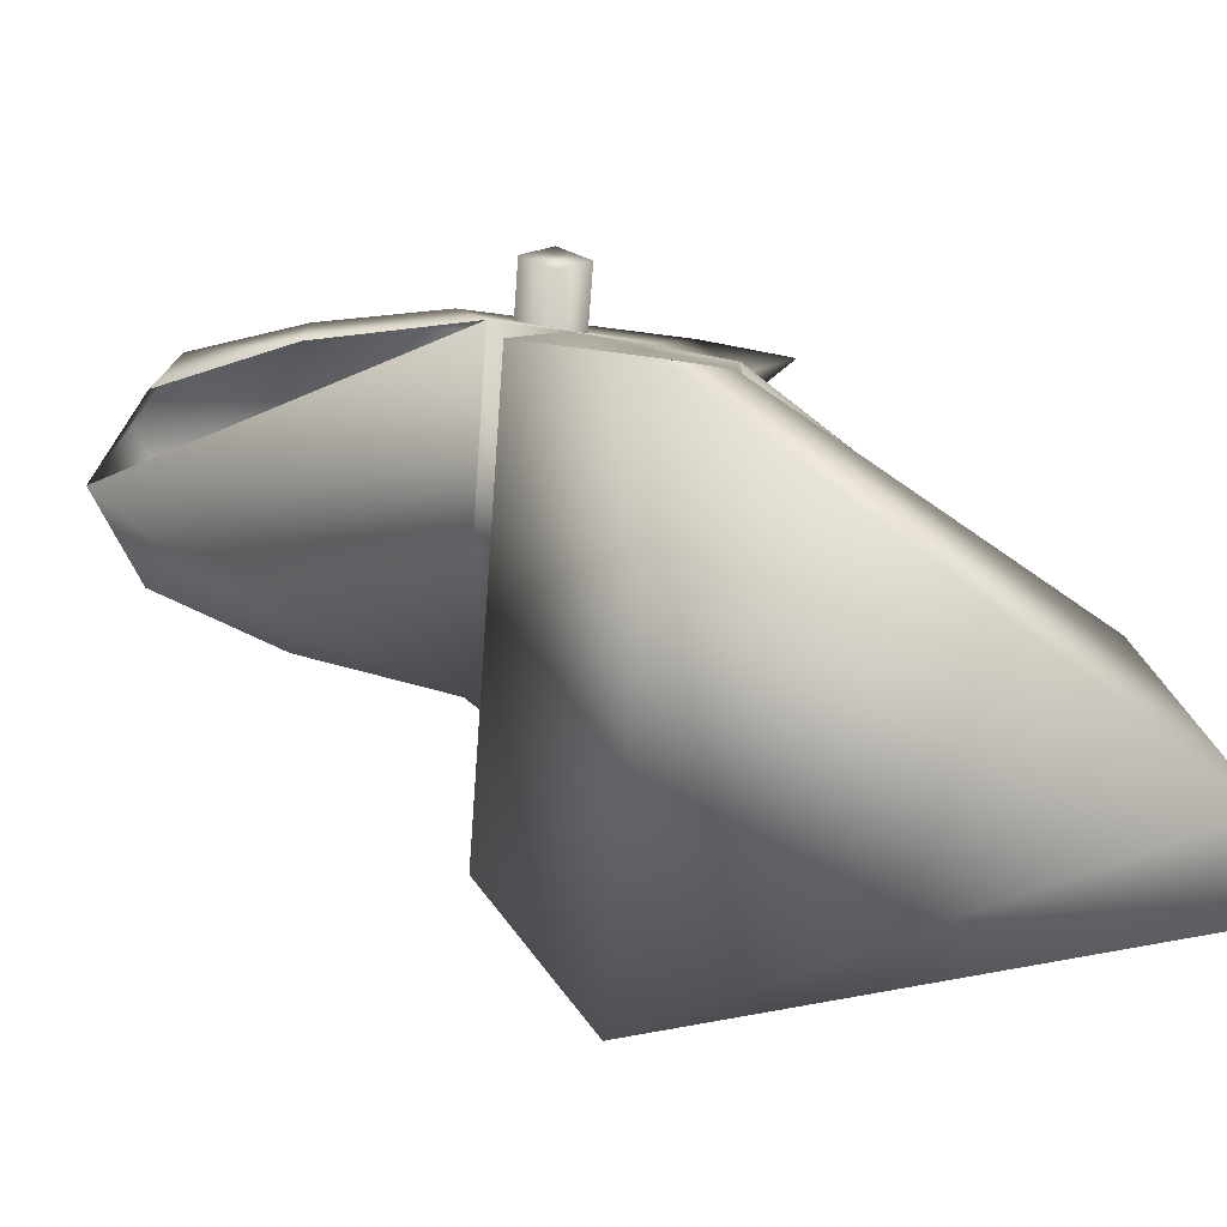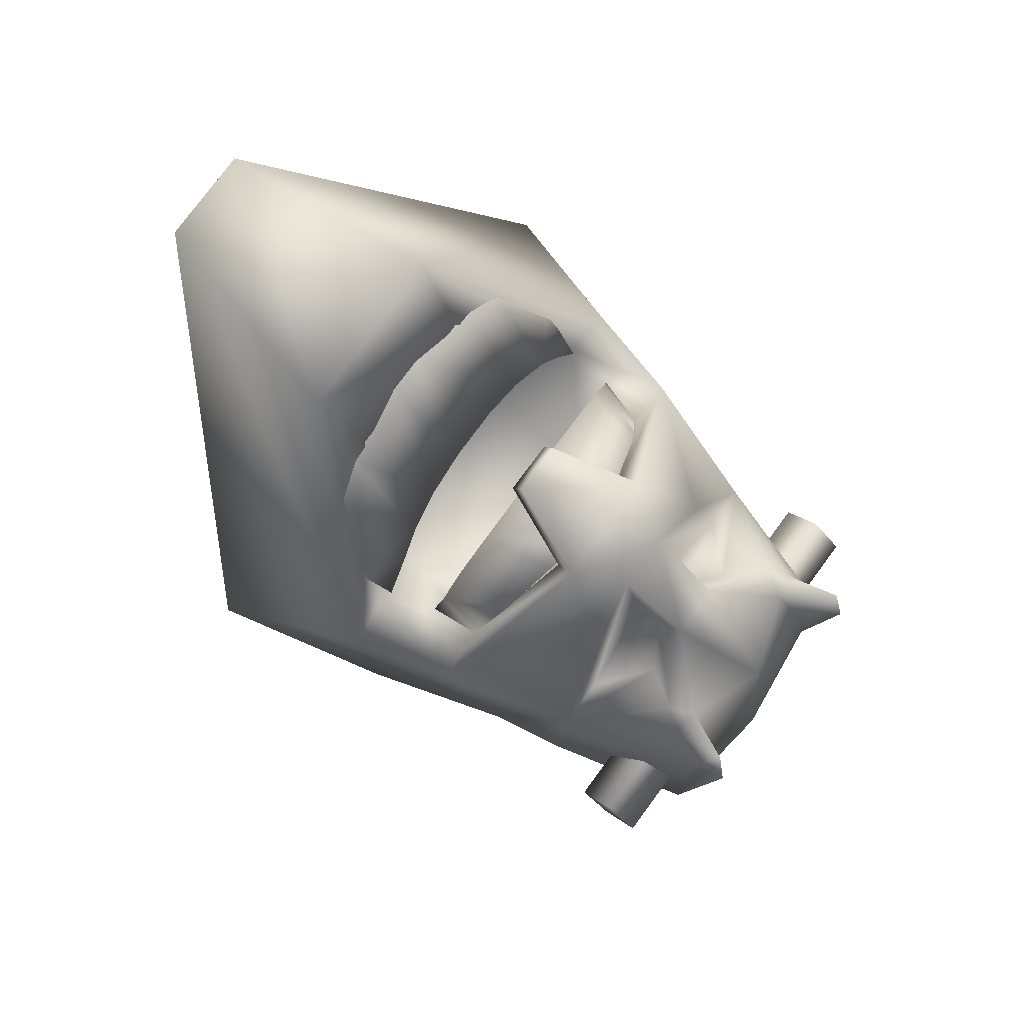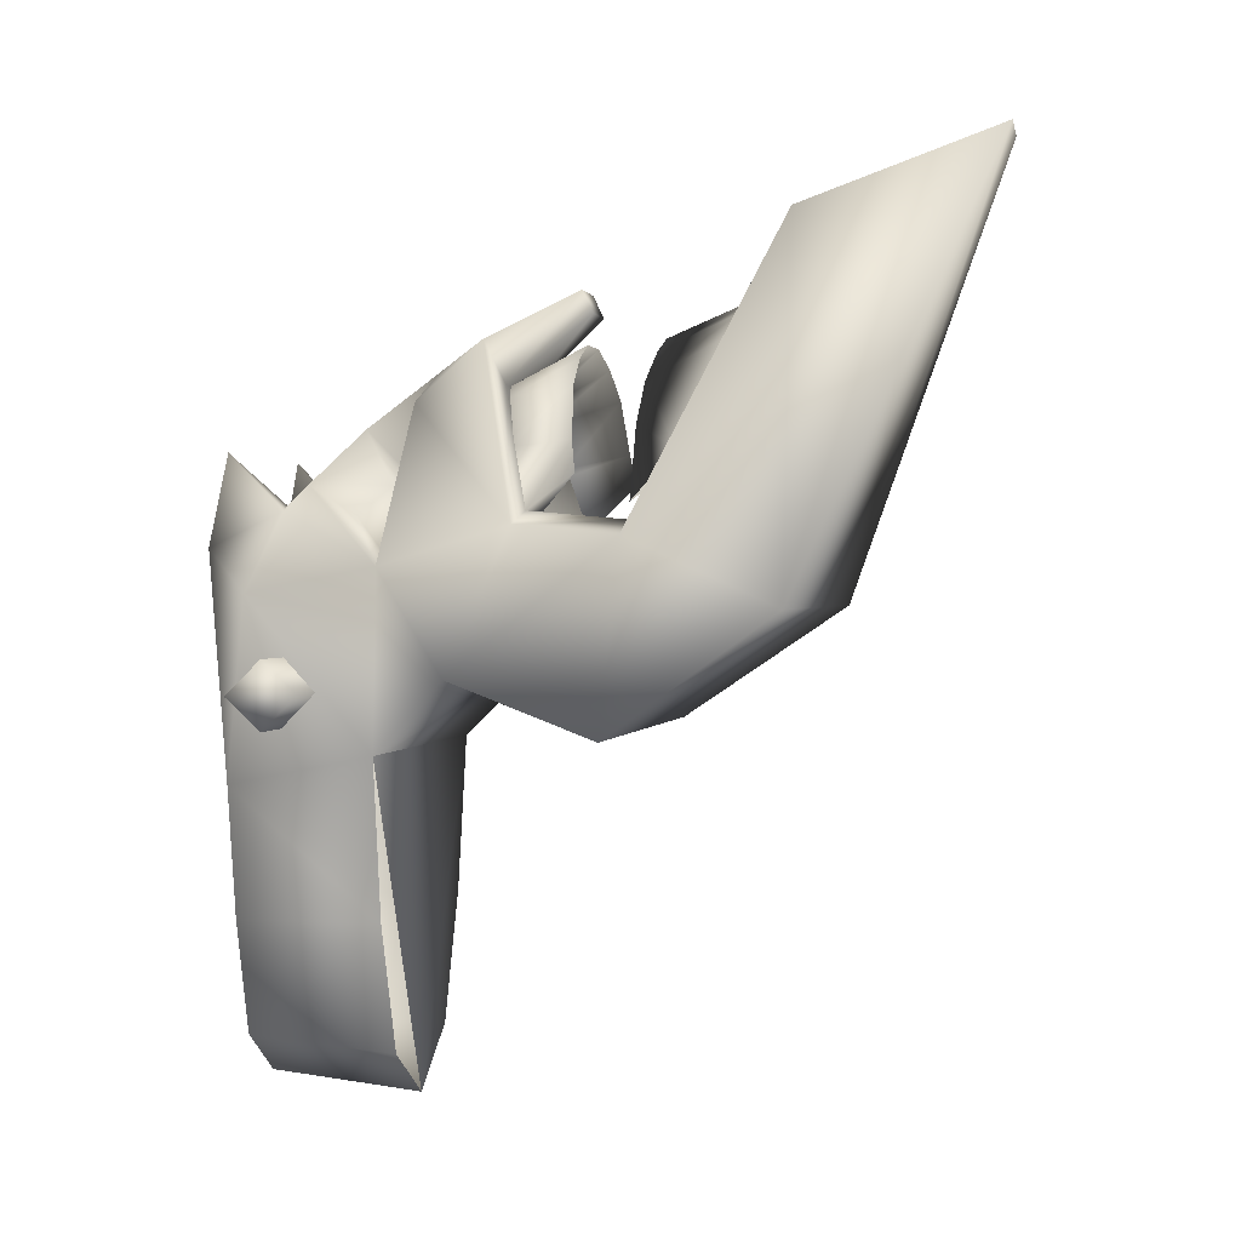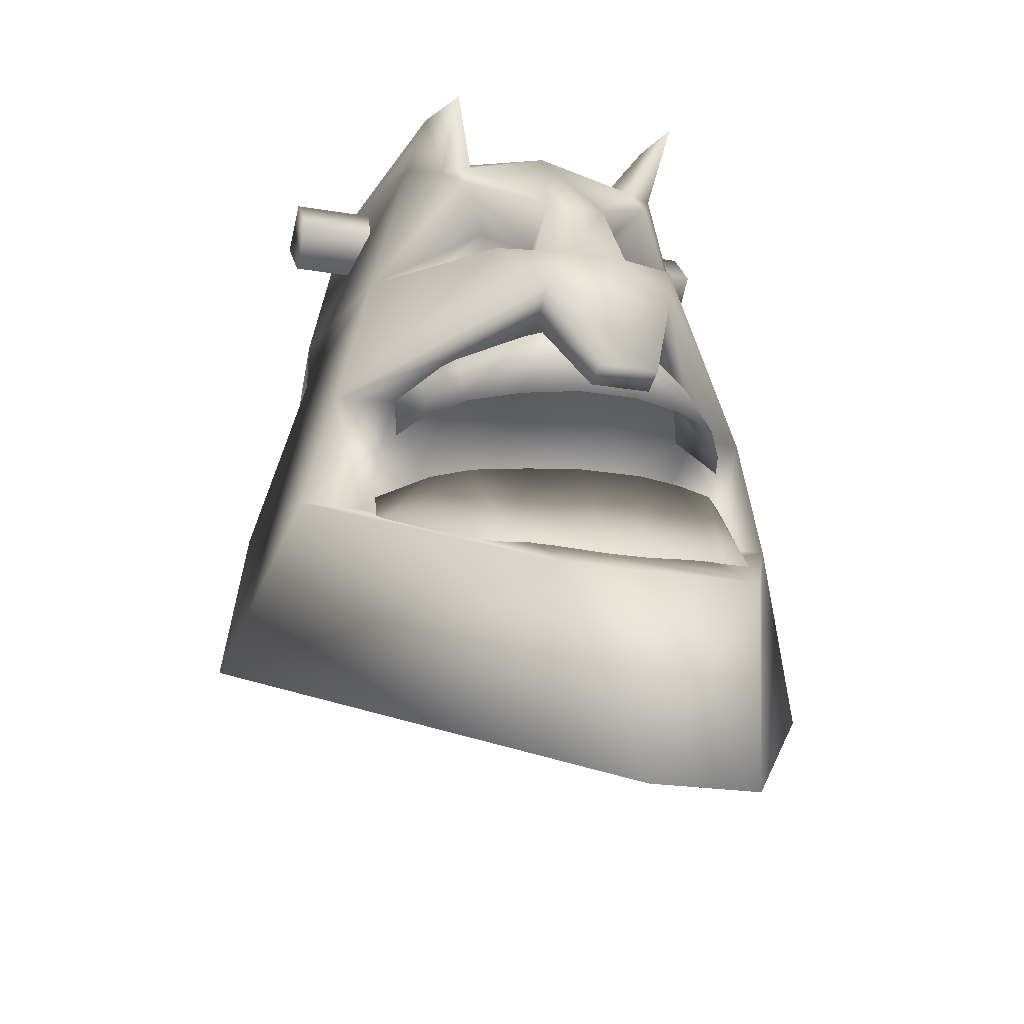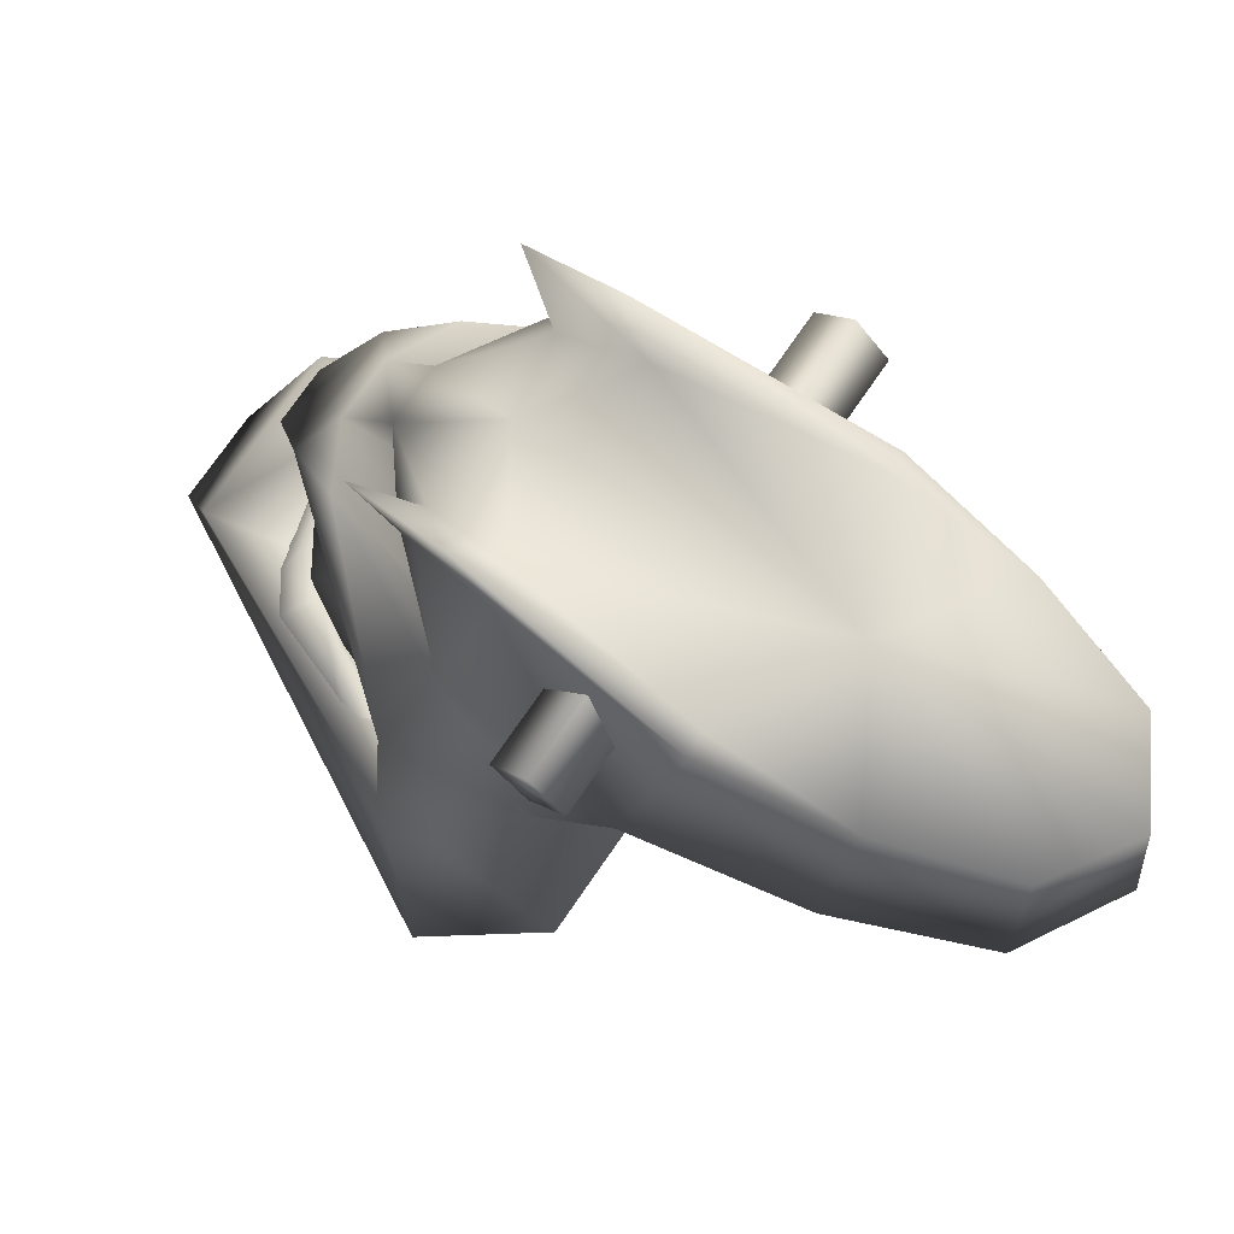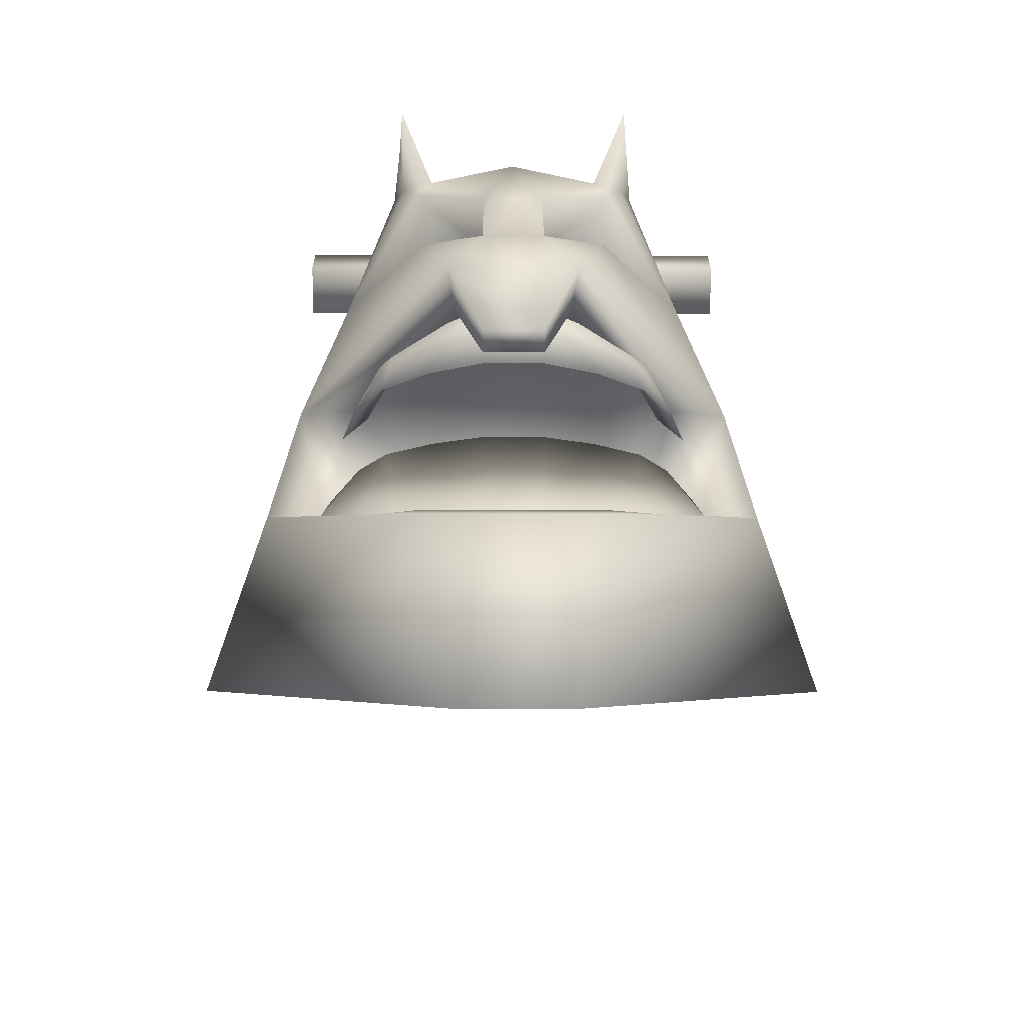
<metadata>
{"format":"obj","ext":"obj","renderer":"f3d","projection":"perspective","resolution":1024,"background":"white","views":[{"elev":-66.2,"azim":-94.3,"up":"+Y"},{"elev":78.5,"azim":126.5,"up":"+Z"},{"elev":0.7,"azim":-79.5,"up":"+Z"},{"elev":-18.8,"azim":-19.0,"up":"+Y"},{"elev":74.5,"azim":124.6,"up":"+Y"},{"elev":-24.5,"azim":-0.3,"up":"+Y"}]}
</metadata>
<code>
o zaktaan.zaktaan.smd.mesh_1.001
v 1.228 2.692 -0.6507
v 1.246 3.312 -0.02023
v 0.9211 2.751 -0.5849
v -1.918 -1.831 -0.1775
v -1.302 -1.28 0.6844
v -1.449 -2.21 0.9219
v -1.606 -1.237 0.2138
v -2.073 -1.74 -0.06552
v -1.562 -2.158 1.097
v 1.725 -0.09036 -0.6802
v 1.207 -1.83 -1.966
v 2.034 -1.313 -0.7922
v 0.3705 -2.941 0.8743
v 0.9055 -2.277 1.501
v -0.3705 -2.941 0.8743
v -0.9054 -2.277 1.501
v -2.034 -1.313 -0.7922
v -1.207 -1.83 -1.966
v -1.037 -0.3478 -1.966
v 1.037 -0.3478 -1.966
v 0.998 0.3592 -0.9437
v -0.998 0.3592 -0.9437
v -1.725 -0.09036 -0.6802
v -0.6105 0.3745 0.7202
v -1.822 -0.631 -0.2961
v -1.725 -0.09036 -0.6802
v -1.592 -0.1081 -0.8544
v -1.694 -0.5754 0.06091
v -1.417 0.09332 0.006562
v -0.9211 2.751 -0.5849
v -1.246 3.312 -0.02023
v -1.228 2.692 -0.6507
v -2.073 -1.74 -0.06552
v -1.606 -1.237 0.2138
v -1.952 -1.232 -0.5981
v -1.918 -1.831 -0.1775
v -1.562 -2.158 1.097
v -1.144 -2.267 1.399
v -1.302 -1.28 0.6844
v -0.8222 -1.327 1.028
v -1.084 -2.32 1.182
v -1.449 -2.21 0.9219
v -1.246 3.312 -0.02023
v -0.9211 2.751 -0.5849
v -1.034 3.158 -1.47
v -0.1987 -2.427 1.436
v 0.319 -1.342 1.216
v 0.1987 -2.427 1.436
v -0.319 -1.342 1.216
v -0.2195 -2.375 1.668
v 0.2195 -2.375 1.668
v 2.073 -1.74 -0.06552
v 1.952 -1.232 -0.5981
v 1.606 -1.237 0.2138
v 1.918 -1.831 -0.1775
v 1.228 2.692 -0.6507
v 1.077 2.461 -0.3677
v 1.856 1.494 -1.261
v 1.379 3.096 -1.545
v 2.042 1.472 -3.239
v 2.256 0.6724 -2.431
v 3.304 -2.976 -1.695
v 2.656 -1.253 -0.9519
v 0.5415 -5.063 3.434
v 2.724 -1.049 -3.034
v 2.326 -0.06724 -0.8389
v 0.9808 1.301 0.513
v 0.6844 0.6118 1.216
v 1.725 -0.09036 -0.6802
v 2.034 -1.313 -0.7922
v 0.9055 -2.277 1.501
v 1.006 -2.788 2.531
v -0.9054 -2.277 1.501
v -1.006 -2.788 2.531
v -2.034 -1.313 -0.7922
v -2.656 -1.253 -0.9519
v -2.326 -0.06724 -0.8389
v -2.256 0.6724 -2.431
v -2.724 -1.049 -3.034
v -3.304 -2.976 -1.695
v -0.5437 -5.063 3.434
v -0.9808 1.301 0.513
v -1.856 1.494 -1.261
v -0.6844 0.6118 1.216
v -0.6105 0.3745 0.7202
v -1.725 -0.09036 -0.6802
v -2.042 1.472 -3.239
v -1.379 3.096 -1.545
v -1.228 2.692 -0.6507
v -1.077 2.461 -0.3677
v 0.1987 -2.427 1.436
v 0.8222 -1.327 1.028
v 1.084 -2.32 1.182
v 0.319 -1.342 1.216
v 0.2195 -2.375 1.668
v 1.144 -2.267 1.399
v -0.9808 1.301 0.513
v -0.6844 0.6118 1.216
v -0.3262 1.195 0.8805
v 0.6844 0.6118 1.216
v 0.3262 1.195 0.8805
v 0.313 2.027 0.2722
v -0.313 2.027 0.2722
v 0 3.103 -0.7938
v -0.9211 2.751 -0.5849
v -1.034 3.158 -1.47
v 0 3.472 -4.246
v 1.034 3.158 -1.47
v 0.9211 2.751 -0.5849
v 1.077 2.461 -0.3677
v 1.228 2.692 -0.6507
v 0.9808 1.301 0.513
v -1.077 2.461 -0.3677
v -1.228 2.692 -0.6507
v -2.256 0.6724 -2.431
v 2.256 0.6724 -2.431
v -2.724 -1.049 -3.034
v 2.724 -1.049 -3.034
v 3.304 -2.976 -1.695
v -3.304 -2.976 -1.695
v -0.5437 -5.063 3.434
v 0.5415 -5.063 3.434
v 0.3262 1.195 0.8805
v 0.3095 1.421 -0.3496
v 0.313 2.027 0.2722
v 1.31 1.504 -1.185
v 0.9808 1.301 0.513
v 1.856 1.494 -1.261
v 0.7473 2.017 -0.6947
v 1.077 2.461 -0.3677
v 0.2986 1.721 -0.3482
v -1.856 1.494 -1.261
v -0.7473 2.017 -0.6947
v -1.077 2.461 -0.3677
v -1.31 1.504 -1.185
v -0.9808 1.301 0.513
v -0.3262 1.195 0.8805
v -0.3095 1.421 -0.3496
v -0.313 2.027 0.2722
v -0.2986 1.721 -0.3482
v -0.8222 -1.327 1.028
v -0.1987 -2.427 1.436
v -1.084 -2.32 1.182
v -0.319 -1.342 1.216
v -0.2195 -2.375 1.668
v -1.144 -2.267 1.399
v 1.302 -1.28 0.6844
v 1.918 -1.831 -0.1775
v 1.449 -2.21 0.9219
v 1.606 -1.237 0.2138
v 2.073 -1.74 -0.06552
v 1.562 -2.158 1.097
v 1.084 -2.32 1.182
v 1.302 -1.28 0.6844
v 1.449 -2.21 0.9219
v 0.8222 -1.327 1.028
v 1.144 -2.267 1.399
v 1.562 -2.158 1.097
v 1.31 1.504 -1.185
v 0.2986 1.721 -0.3482
v 0.3095 1.421 -0.3496
v 0.7473 2.017 -0.6947
v -1.31 1.504 -1.185
v -0.2986 1.721 -0.3482
v -0.7473 2.017 -0.6947
v -0.3095 1.421 -0.3496
v -0.5437 -5.063 3.434
v 1.006 -2.788 2.531
v -1.006 -2.788 2.531
v 0.5415 -5.063 3.434
v 0.9211 2.751 -0.5849
v 1.307 3.513 -1.054
v 1.034 3.158 -1.47
v 1.246 3.312 -0.02023
v 1.307 3.513 -1.054
v 1.552 3.226 -3.597
v 1.318 3.289 -3.577
v -1.295 0.1403 0.1302
v -1.417 0.09332 0.006562
v -1.365 -0.528 0.6607
v -1.694 -0.5754 0.06091
v -1.297 0.06898 -0.1981
v -1.21 0.09912 -0.1191
v 2.372 2.181 -2.597
v 2.372 2.981 -2.613
v 2.372 2.58 -2.225
v 2.372 2.583 -2.984
v 2.372 2.58 -2.225
v -2.372 2.58 -2.225
v 2.372 2.181 -2.597
v -2.372 2.981 -2.613
v 2.372 2.981 -2.613
v -2.372 2.583 -2.984
v 2.372 2.583 -2.984
v -2.372 2.181 -2.597
v -1.307 3.513 -1.054
v -1.318 3.289 -3.577
v -1.228 2.692 -0.6507
v -1.379 3.096 -1.545
v -1.552 3.226 -3.597
v 0.372 0.3745 0.7202
v 0.8648 -0.4961 0.9779
v 0.6893 0.3106 0.5785
v 0.3098 -0.4752 1.164
v 0.352 0.3119 0.4309
v 0.6373 0.2525 0.3018
v 1.694 -0.5754 0.06091
v 1.21 0.09912 -0.1191
v 1.297 0.06898 -0.1981
v 1.365 -0.528 0.6607
v 1.295 0.1403 0.1302
v 1.417 0.09332 0.006562
v -0.352 0.3119 0.4309
v -0.8648 -0.4961 0.9779
v -0.6373 0.2525 0.3018
v -0.3098 -0.4752 1.164
v -0.372 0.3745 0.7202
v -0.6893 0.3106 0.5785
v 0.3098 -0.4752 1.164
v -0.352 0.3119 0.4309
v 0.352 0.3119 0.4309
v -0.3098 -0.4752 1.164
v -0.372 0.3745 0.7202
v 0.372 0.3745 0.7202
v 1.592 -0.1081 -0.8544
v 1.694 -0.5754 0.06091
v 1.297 0.06898 -0.1981
v 1.822 -0.631 -0.2961
v 1.725 -0.09036 -0.6802
v 1.417 0.09332 0.006562
v -2.372 2.981 -2.613
v -2.372 2.181 -2.597
v -2.372 2.58 -2.225
v -2.372 2.583 -2.984
v 1.067 1.49 -6.518
v 1.684 1.485 -5.032
v 0 1.491 -7.123
v 2.042 1.472 -3.239
v -2.042 1.472 -3.239
v 0.3088 -0.4084 1.768
v 0.3103 -0.5321 1.509
v 0.6105 0.3745 0.7202
v 0.6893 0.3106 0.5785
v 1.365 -0.528 0.6607
v 1.295 0.1403 0.1302
v 0.8648 -0.4961 0.9779
v 0.6373 0.2525 0.3018
v 1.21 0.09912 -0.1191
v 1.552 3.226 -3.597
v 1.684 1.485 -5.032
v 1.289 3.219 -5.078
v 0.8634 3.219 -6.387
v 1.067 1.49 -6.518
v 0 3.219 -6.928
v 0 1.491 -7.123
v -1.067 1.49 -6.518
v -0.8634 3.219 -6.387
v -1.684 1.485 -5.032
v -1.289 3.219 -5.078
v -1.552 3.226 -3.597
v -1.318 3.289 -3.577
v -1.289 3.219 -5.078
v -0.8634 3.219 -6.387
v 0 3.219 -6.928
v 0.8634 3.219 -6.387
v 1.289 3.219 -5.078
v 1.318 3.289 -3.577
v 1.552 3.226 -3.597
v -1.552 3.226 -3.597
v -1.297 0.06898 -0.1981
v -0.6373 0.2525 0.3018
v -1.365 -0.528 0.6607
v -1.21 0.09912 -0.1191
v -0.8648 -0.4961 0.9779
v -0.6893 0.3106 0.5785
v -1.295 0.1403 0.1302
v 0.3088 -0.4084 1.768
v -0.3088 -0.4084 1.768
v 0.3103 -0.5321 1.509
v -0.3103 -0.5321 1.509
v -2.042 1.472 -3.239
v 2.042 1.472 -3.239
v -1.318 3.289 -3.577
v -1.552 3.226 -3.597
v -1.307 3.513 -1.054
v 0.6105 0.3745 0.7202
v -0.3103 -0.5321 1.509
v -0.6105 0.3745 0.7202
v 0.3103 -0.5321 1.509
v -0.3088 -0.4084 1.768
v -0.3103 -0.5321 1.509
v 1.318 3.289 -3.577
v 1.379 3.096 -1.545
v 1.552 3.226 -3.597
v 1.228 2.692 -0.6507
v 0.6105 0.3745 0.7202
f 1 2 3
f 4 5 6
f 7 5 4
f 8 5 7
f 9 5 8
f 10 11 12
f 13 12 11
f 14 12 13
f 13 15 14
f 14 15 16
f 16 15 17
f 17 15 18
f 18 19 17
f 18 11 19
f 19 11 20
f 20 11 10
f 20 10 21
f 21 19 20
f 22 19 21
f 19 22 23
f 24 23 22
f 17 19 23
f 18 13 11
f 15 13 18
f 25 26 27
f 28 26 25
f 29 26 28
f 30 31 32
f 33 34 35
f 36 35 34
f 37 38 39
f 39 38 40
f 40 41 39
f 39 41 42
f 43 44 45
f 46 47 48
f 49 47 46
f 50 47 49
f 51 47 50
f 52 53 54
f 55 54 53
f 56 57 58
f 56 58 59
f 59 58 60
f 61 60 58
f 62 63 64
f 65 63 62
f 61 63 65
f 66 63 61
f 58 66 61
f 67 66 58
f 67 68 66
f 66 68 69
f 69 70 66
f 66 70 63
f 71 63 70
f 72 63 71
f 73 72 71
f 74 72 73
f 73 75 74
f 74 75 76
f 76 75 77
f 78 76 77
f 64 63 72
f 79 76 78
f 79 80 76
f 76 80 74
f 74 80 81
f 77 82 83
f 84 82 77
f 84 77 85
f 85 77 86
f 77 75 86
f 77 83 78
f 78 83 87
f 88 87 83
f 88 83 89
f 89 83 90
f 91 92 93
f 94 92 91
f 95 92 94
f 96 92 95
f 97 98 99
f 99 98 100
f 99 100 101
f 102 99 101
f 103 99 102
f 102 104 103
f 103 104 105
f 104 106 105
f 107 106 104
f 107 104 108
f 108 104 109
f 102 109 104
f 110 109 102
f 110 111 109
f 101 100 112
f 113 105 114
f 103 105 113
f 115 116 117
f 117 116 118
f 119 117 118
f 120 117 119
f 120 119 121
f 121 119 122
f 123 124 125
f 123 126 124
f 127 126 123
f 127 128 126
f 128 129 126
f 130 129 128
f 130 131 129
f 125 131 130
f 125 124 131
f 132 133 134
f 135 133 132
f 136 135 132
f 137 135 136
f 137 138 135
f 139 138 137
f 140 138 139
f 134 140 139
f 133 140 134
f 141 142 143
f 144 142 141
f 141 145 144
f 146 145 141
f 147 148 149
f 150 148 147
f 147 151 150
f 152 151 147
f 153 154 155
f 156 154 153
f 157 154 156
f 158 154 157
f 159 160 161
f 162 160 159
f 163 164 165
f 166 164 163
f 167 168 169
f 170 168 167
f 171 172 173
f 171 174 172
f 175 176 177
f 178 179 180
f 180 179 181
f 181 182 180
f 180 182 183
f 184 185 186
f 187 185 184
f 188 189 190
f 188 191 189
f 192 191 188
f 192 193 191
f 194 193 192
f 194 195 193
f 190 195 194
f 190 189 195
f 196 45 197
f 43 45 196
f 198 43 196
f 198 196 199
f 199 196 200
f 201 202 203
f 204 202 201
f 205 202 204
f 206 202 205
f 207 208 209
f 210 208 207
f 207 211 210
f 212 211 207
f 213 214 215
f 216 214 213
f 217 214 216
f 218 214 217
f 219 220 221
f 222 220 219
f 219 223 222
f 224 223 219
f 225 226 227
f 228 226 225
f 229 228 225
f 229 226 228
f 230 226 229
f 231 232 233
f 234 232 231
f 235 236 237
f 237 236 238
f 239 237 238
f 240 241 68
f 68 241 242
f 69 68 242
f 243 244 245
f 246 244 243
f 247 244 246
f 248 244 247
f 59 60 249
f 249 60 250
f 249 250 251
f 251 250 252
f 250 253 252
f 252 253 254
f 255 254 253
f 256 254 255
f 256 257 254
f 258 257 256
f 258 259 257
f 260 259 258
f 260 258 87
f 260 87 88
f 261 106 107
f 107 262 261
f 263 262 107
f 263 107 264
f 264 107 265
f 266 265 107
f 266 107 267
f 267 268 266
f 262 269 261
f 267 107 108
f 28 27 270
f 25 27 28
f 271 272 273
f 274 272 271
f 275 272 274
f 276 272 275
f 98 277 100
f 278 277 98
f 277 278 279
f 279 278 280
f 281 116 115
f 282 116 281
f 283 284 285
f 286 287 288
f 289 287 286
f 85 290 84
f 291 290 85
f 173 172 292
f 172 293 294
f 174 293 172
f 174 295 293
f 21 24 22
f 296 24 21
f 10 296 21

</code>
